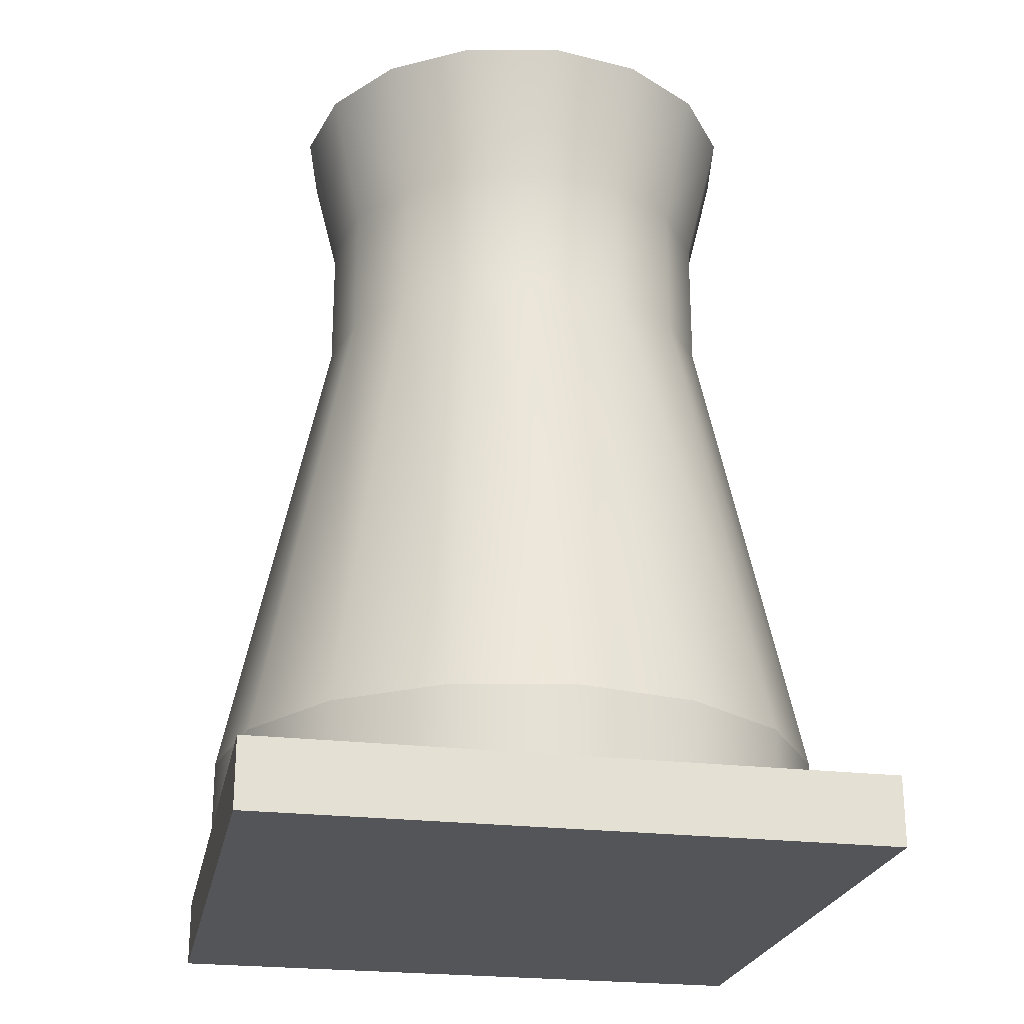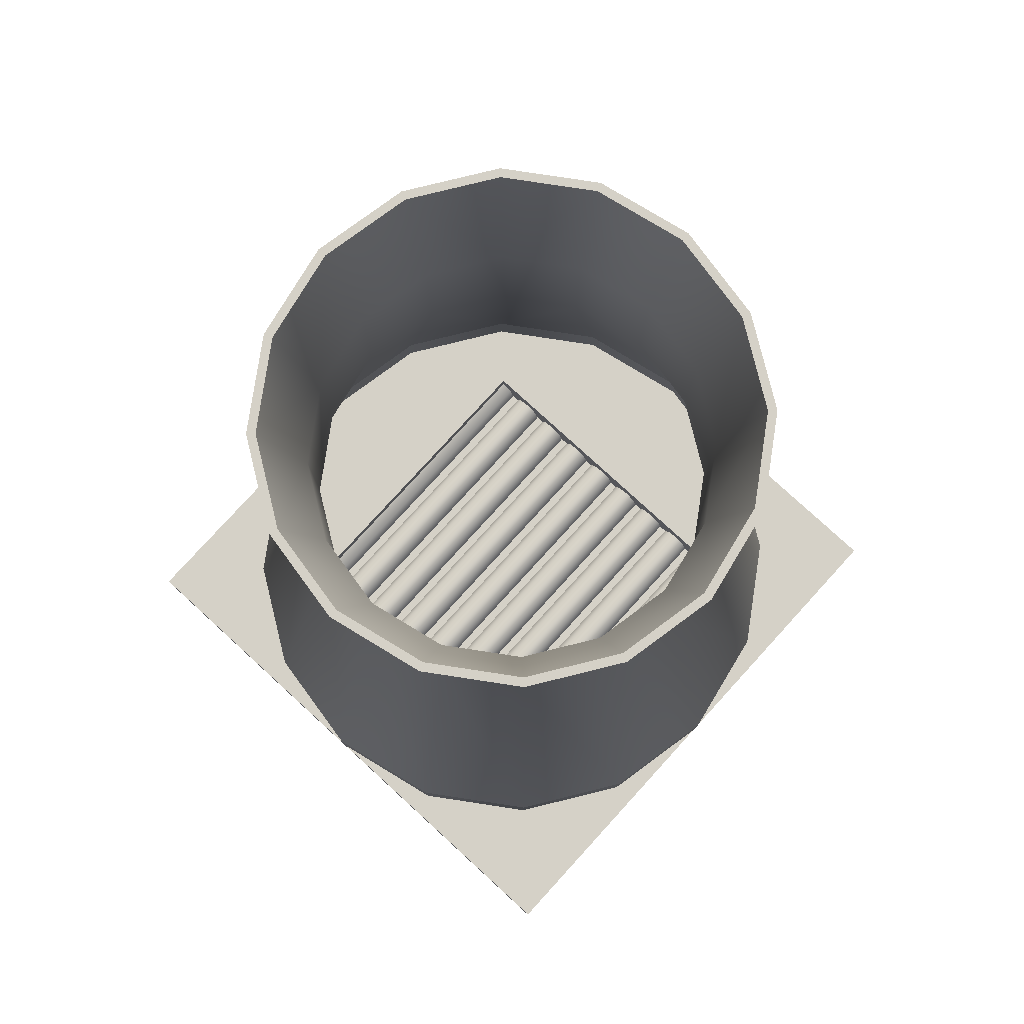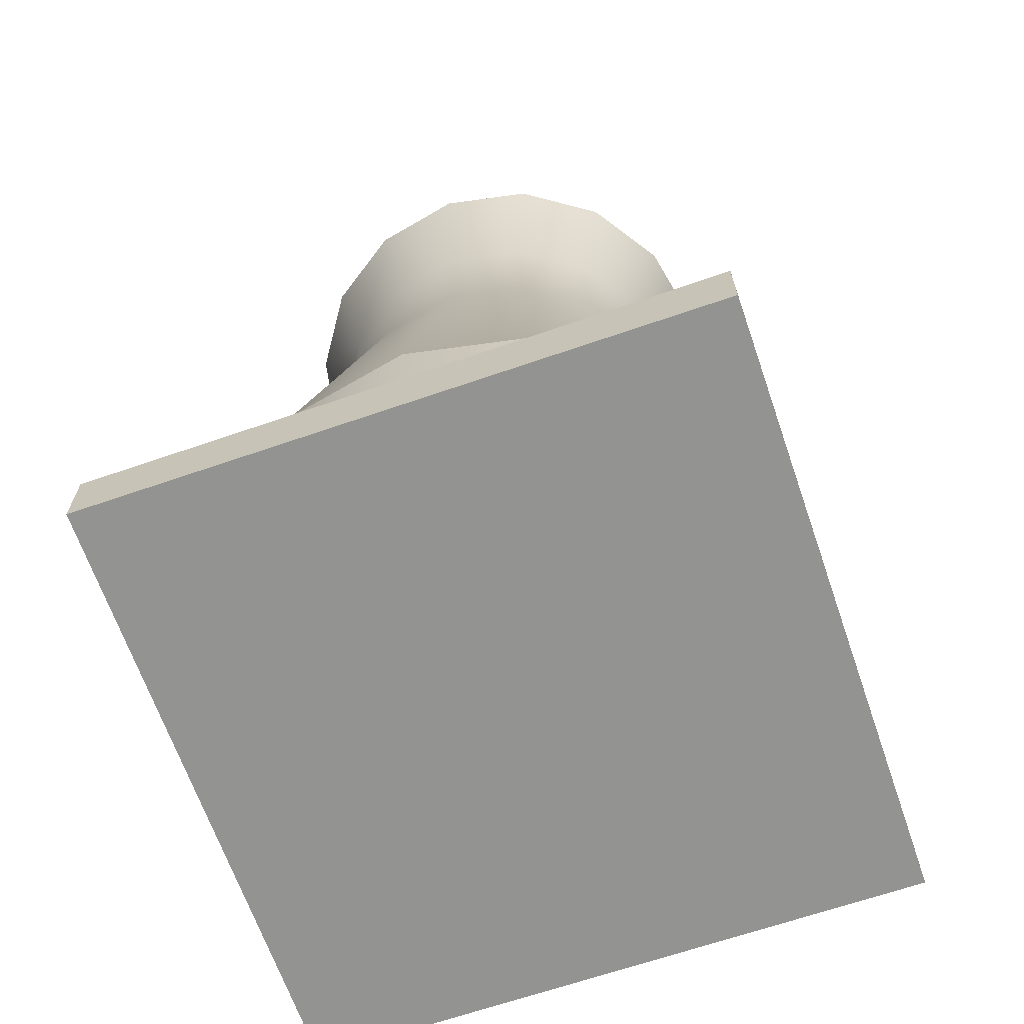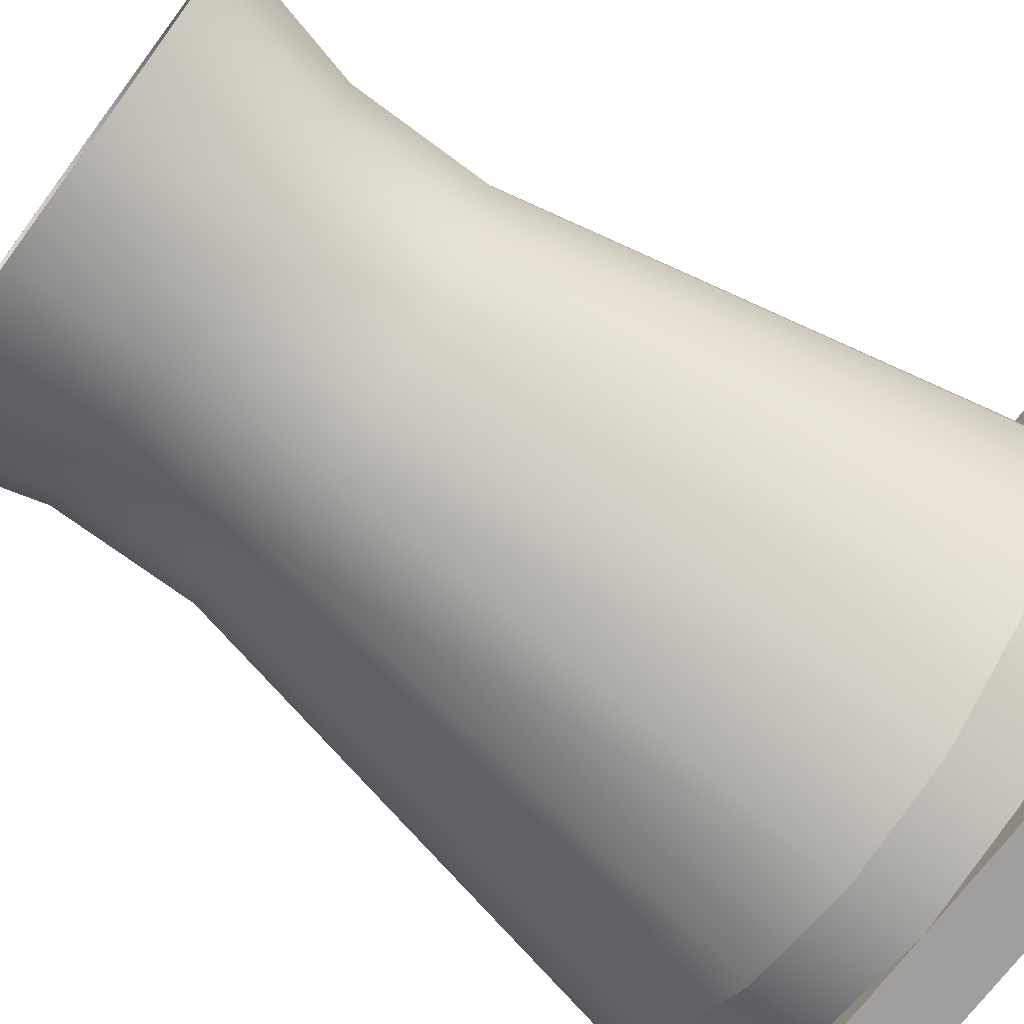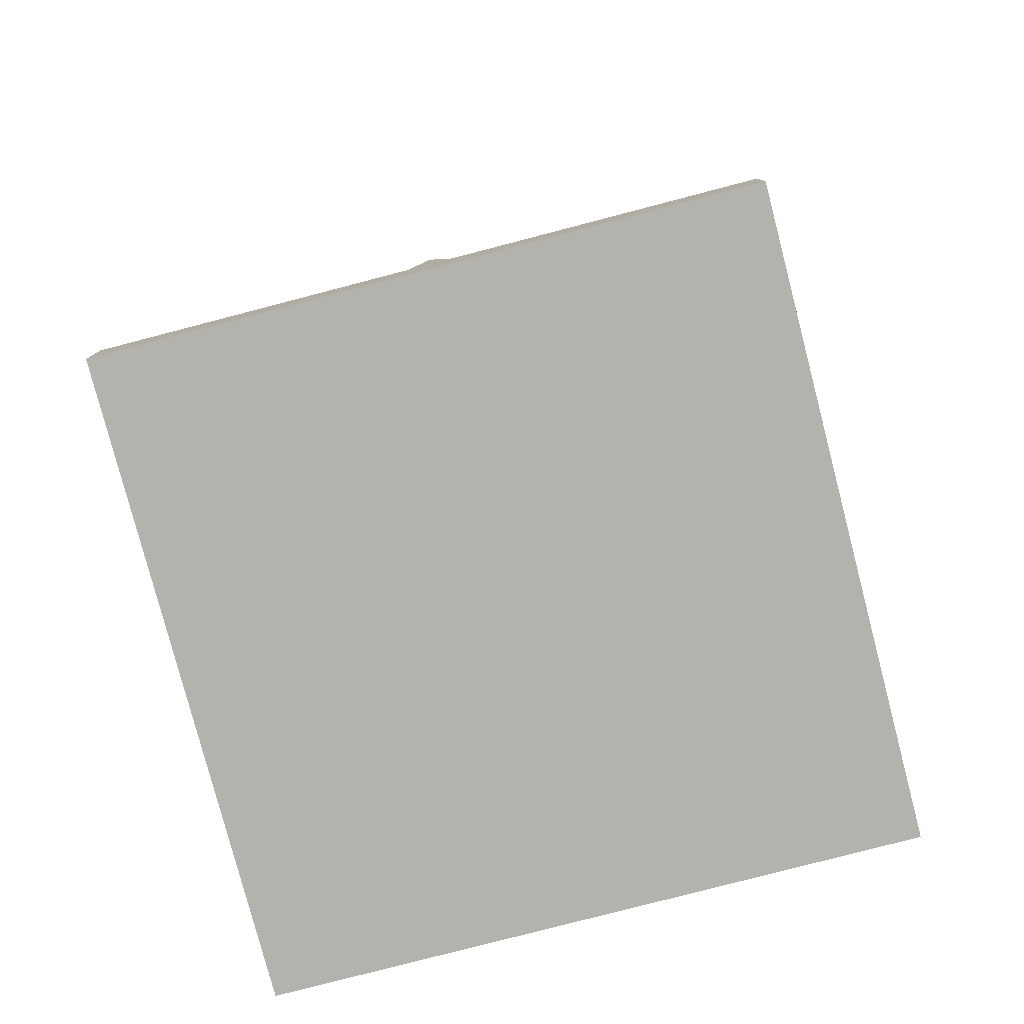
<metadata>
{"format":"obj","ext":"obj","renderer":"f3d","projection":"perspective","resolution":1024,"background":"white","views":[{"elev":-24.1,"azim":-101.3,"up":"+Y"},{"elev":79.5,"azim":-137.6,"up":"+Y"},{"elev":-66.6,"azim":-70.9,"up":"+Y"},{"elev":-71.3,"azim":-126.7,"up":"+Z"},{"elev":-79.4,"azim":14.6,"up":"+Y"}]}
</metadata>
<code>
o Cube_Cube.001
v -4 -0 5
v -4 1 5
v -4 0 -4
v -4 1 -4
v 5 -0 5
v 5 1 5
v 5 0 -4
v 5 1 -4
v 0.5 2 -4
v -1.222 2 -3.657
v -2.682 2 -2.682
v -3.657 2 -1.222
v -4 2 0.5
v -3.657 2 2.222
v -2.682 2 3.682
v -1.222 2 4.657
v 0.5 2 5
v 2.222 2 4.657
v 3.682 2 3.682
v 4.657 2 2.222
v 5 2 0.5
v 4.657 2 -1.222
v 3.682 2 -2.682
v 2.222 2 -3.657
v 0.5 9 -2.5
v -0.6481 9 -2.272
v -1.621 9 -1.621
v -2.272 9 -0.6481
v -2.5 9 0.5
v -2.272 9 1.648
v -1.621 9 2.621
v -0.6481 9 3.272
v 0.5 9 3.5
v 1.648 9 3.272
v 2.621 9 2.621
v 3.272 9 1.648
v 3.5 9 0.5
v 3.272 9 -0.6481
v 2.621 9 -1.621
v 1.648 9 -2.272
v 0.5 11 -2.5
v -0.6481 11 -2.272
v -1.621 11 -1.621
v -2.272 11 -0.648
v -2.5 11 0.5
v -2.272 11 1.648
v -1.621 11 2.621
v -0.6481 11 3.272
v 0.5 11 3.5
v 1.648 11 3.272
v 2.621 11 2.621
v 3.272 11 1.648
v 3.5 11 0.5
v 3.272 11 -0.648
v 2.621 11 -1.621
v 1.648 11 -2.272
v 0.5 13 -3
v -0.8394 13 -2.734
v -1.975 13 -1.975
v -2.734 13 -0.8394
v -3 13 0.5
v -2.734 13 1.839
v -1.975 13 2.975
v -0.8394 13 3.734
v 0.5 13 4
v 1.839 13 3.734
v 2.975 13 2.975
v 3.734 13 1.839
v 4 13 0.5
v 3.734 13 -0.8394
v 2.975 13 -1.975
v 1.839 13 -2.734
v 0.5 2 4.875
v 0.5 9 3.375
v 0.5 11 3.375
v 0.5 13 3.875
v 0.5 2 -3.875
v 0.5 9 -2.375
v 0.5 11 -2.375
v 0.5 13 -2.875
v 4.875 2 0.5
v 3.375 9 0.5
v 3.375 11 0.5
v 3.875 13 0.5
v -3.875 2 0.5
v -2.375 9 0.5
v -2.375 11 0.5
v -2.875 13 0.5
v 3.594 2 3.594
v 2.533 9 2.533
v 2.533 11 2.533
v 2.886 13 2.886
v -2.594 2 -2.594
v -1.533 9 -1.533
v -1.533 11 -1.533
v -1.886 13 -1.886
v 3.594 2 -2.594
v 2.533 9 -1.533
v 2.533 11 -1.533
v 2.886 13 -1.886
v -2.594 2 3.594
v -1.533 9 2.533
v -1.533 11 2.533
v -1.886 13 2.886
v 4.542 2 2.174
v 3.156 9 1.6
v 3.156 11 1.6
v 3.618 13 1.792
v -3.542 2 -1.174
v -2.156 9 -0.6002
v -2.156 11 -0.6002
v -2.618 13 -0.7916
v 2.174 2 -3.542
v 1.6 9 -2.156
v 1.6 11 -2.156
v 1.792 13 -2.618
v -1.174 2 4.542
v -0.6002 9 3.156
v -0.6002 11 3.156
v -0.7916 13 3.618
v 4.542 2 -1.174
v 3.156 9 -0.6002
v 3.156 11 -0.6002
v 3.618 13 -0.7916
v -3.542 2 2.174
v -2.156 9 1.6
v -2.156 11 1.6
v -2.618 13 1.792
v -1.174 2 -3.542
v -0.6002 9 -2.156
v -0.6002 11 -2.156
v -0.7916 13 -2.618
v 2.174 2 4.542
v 1.6 9 3.156
v 1.6 11 3.156
v 1.792 13 3.618
v 0.5 1 -4
v -1.222 1 -3.657
v -2.682 1 -2.682
v -3.657 1 -1.222
v -4 1 0.5
v -3.657 1 2.222
v -2.682 1 3.682
v -1.222 1 4.657
v 0.5 1 5
v 2.222 1 4.657
v 3.682 1 3.682
v 4.657 1 2.222
v 5 1 0.5
v 4.657 1 -1.222
v 3.682 1 -2.682
v 2.222 1 -3.657
v 0.5 2 -4
v -1.222 2 -3.657
v -2.682 2 -2.682
v -3.657 2 -1.222
v -4 2 0.5
v -3.657 2 2.222
v -2.682 2 3.682
v -1.222 2 4.657
v 0.5 2 5
v 2.222 2 4.657
v 3.682 2 3.682
v 4.657 2 2.222
v 5 2 0.5
v 4.657 2 -1.222
v 3.682 2 -2.682
v 2.222 2 -3.657
v -2 1 3
v 3 1 3
v -2 1 -2
v 3 1 -2
v -2 0.5 -2
v -2 0.5 3
v 3 0.5 3
v 3 0.5 -2
v -1.375 0.75 -2
v -1.375 0.75 3
v -1.198 0.6768 -2
v -1.198 0.6768 3
v -1.125 0.5 -2
v -1.125 0.5 3
v -1.625 0.5 -2
v -1.625 0.5 3
v -1.552 0.6768 -2
v -1.552 0.6768 3
v 2.375 0.75 -2
v 2.375 0.75 3
v 2.552 0.6768 -2
v 2.552 0.6768 3
v 2.625 0.5 -2
v 2.625 0.5 3
v 2.125 0.5 -2
v 2.125 0.5 3
v 2.198 0.6768 -2
v 2.198 0.6768 3
v 1.75 0.75 -2
v 1.75 0.75 3
v 1.927 0.6768 -2
v 1.927 0.6768 3
v 2 0.5 -2
v 2 0.5 3
v 1.5 0.5 -2
v 1.5 0.5 3
v 1.573 0.6768 -2
v 1.573 0.6768 3
v 1.125 0.75 -2
v 1.125 0.75 3
v 1.302 0.6768 -2
v 1.302 0.6768 3
v 1.375 0.5 -2
v 1.375 0.5 3
v 0.875 0.5 -2
v 0.875 0.5 3
v 0.9482 0.6768 -2
v 0.9482 0.6768 3
v -0.75 0.75 -2
v -0.75 0.75 3
v -0.5732 0.6768 -2
v -0.5732 0.6768 3
v -0.5 0.5 -2
v -0.5 0.5 3
v -1 0.5 -2
v -1 0.5 3
v -0.9268 0.6768 -2
v -0.9268 0.6768 3
v -0.125 0.75 -2
v -0.125 0.75 3
v 0.05178 0.6768 -2
v 0.05178 0.6768 3
v 0.125 0.5 -2
v 0.125 0.5 3
v -0.375 0.5 -2
v -0.375 0.5 3
v -0.3018 0.6768 -2
v -0.3018 0.6768 3
v 0.5 0.75 -2
v 0.5 0.75 3
v 0.6768 0.6768 -2
v 0.6768 0.6768 3
v 0.75 0.5 -2
v 0.75 0.5 3
v 0.25 0.5 -2
v 0.25 0.5 3
v 0.3232 0.6768 -2
v 0.3232 0.6768 3
v 3 0.75 -2
v 3 0.75 3
v -1.823 0.6768 3
v -1.823 0.6768 -2
v -2 0.75 3
v -2 0.75 -2
v 2.75 0.5 -2
v 2.75 0.5 3
v 2.823 0.6768 -2
v 2.823 0.6768 3
v -1.75 0.5 -2
v -1.75 0.5 3
v 0.5 13 -3
v -0.8394 13 -2.734
v -1.975 13 -1.975
v -2.734 13 -0.8394
v -3 13 0.5
v -2.734 13 1.839
v -1.975 13 2.975
v -0.8394 13 3.734
v 0.5 13 4
v 1.839 13 3.734
v 2.975 13 2.975
v 3.734 13 1.839
v 4 13 0.5
v 3.734 13 -0.8394
v 2.975 13 -1.975
v 1.839 13 -2.734
v 0.5 13 3.875
v 0.5 13 -2.875
v 3.875 13 0.5
v -2.875 13 0.5
v 2.886 13 2.886
v -1.886 13 -1.886
v 2.886 13 -1.886
v -1.886 13 2.886
v 3.618 13 1.792
v -2.618 13 -0.7916
v 1.792 13 -2.618
v -0.7916 13 3.618
v 3.618 13 -0.7916
v -2.618 13 1.792
v -0.7916 13 -2.618
v 1.792 13 3.618
v 0.5 2 -4
v -1.222 2 -3.657
v -2.682 2 -2.682
v -3.657 2 -1.222
v -4 2 0.5
v -3.657 2 2.222
v -2.682 2 3.682
v -1.222 2 4.657
v 0.5 2 5
v 2.222 2 4.657
v 3.682 2 3.682
v 4.657 2 2.222
v 5 2 0.5
v 4.657 2 -1.222
v 3.682 2 -2.682
v 2.222 2 -3.657
v 0.5 2 4.875
v 0.5 2 -3.875
v 4.875 2 0.5
v -3.875 2 0.5
v 3.594 2 3.594
v -2.594 2 -2.594
v 3.594 2 -2.594
v -2.594 2 3.594
v 4.542 2 2.174
v -3.542 2 -1.174
v 2.174 2 -3.542
v -1.174 2 4.542
v 4.542 2 -1.174
v -3.542 2 2.174
v -1.174 2 -3.542
v 2.174 2 4.542
f 2 3 1
f 4 7 3
f 8 5 7
f 6 1 5
f 7 1 3
f 170 2 6
f 302 311 315
f 322 301 300
f 300 307 322
f 318 299 298
f 297 318 298
f 320 297 296
f 295 320 296
f 294 310 295
f 293 316 294
f 292 312 293
f 291 321 292
f 306 308 291
f 305 317 306
f 304 313 305
f 303 319 304
f 315 303 302
f 171 176 172
f 169 4 2
f 171 8 4
f 172 6 8
f 175 173 174
f 170 174 169
f 172 175 170
f 169 173 171
f 271 283 270
f 287 271 272
f 272 281 287
f 285 273 274
f 274 276 285
f 289 259 260
f 260 280 289
f 284 261 262
f 262 278 284
f 288 263 264
f 264 282 288
f 286 265 266
f 267 286 266
f 290 267 268
f 269 290 268
f 270 279 269
f 2 4 3
f 4 8 7
f 8 6 5
f 6 2 1
f 7 5 1
f 170 169 2
f 302 301 311
f 322 311 301
f 300 299 307
f 318 307 299
f 297 314 318
f 320 314 297
f 295 310 320
f 294 316 310
f 293 312 316
f 292 321 312
f 291 308 321
f 306 317 308
f 305 313 317
f 304 319 313
f 303 309 319
f 315 309 303
f 171 173 176
f 169 171 4
f 171 172 8
f 172 170 6
f 175 176 173
f 170 175 174
f 172 176 175
f 169 174 173
f 271 277 283
f 287 277 271
f 272 273 281
f 285 281 273
f 274 259 276
f 289 276 259
f 260 261 280
f 284 280 261
f 262 263 278
f 288 278 263
f 264 265 282
f 286 282 265
f 267 275 286
f 290 275 267
f 269 279 290
f 270 283 279
f 20 35 19
f 21 36 20
f 22 37 21
f 23 38 22
f 24 39 23
f 9 40 24
f 10 25 9
f 11 26 10
f 12 27 11
f 13 28 12
f 14 29 13
f 15 30 14
f 16 31 15
f 16 33 32
f 18 33 17
f 19 34 18
f 51 34 35
f 44 27 28
f 52 35 36
f 45 28 29
f 53 36 37
f 46 29 30
f 54 37 38
f 47 30 31
f 55 38 39
f 48 31 32
f 56 39 40
f 49 32 33
f 42 25 26
f 41 40 25
f 50 33 34
f 43 26 27
f 46 63 62
f 47 64 63
f 48 65 64
f 50 65 49
f 50 67 66
f 51 68 67
f 52 69 68
f 54 69 53
f 55 70 54
f 56 71 55
f 56 57 72
f 41 58 57
f 43 58 42
f 43 60 59
f 45 60 44
f 46 61 45
f 82 121 81
f 97 122 98
f 113 98 114
f 77 114 78
f 130 77 78
f 93 130 94
f 109 94 110
f 86 109 110
f 125 86 126
f 101 126 102
f 117 102 118
f 73 118 74
f 134 73 74
f 89 134 90
f 82 105 106
f 106 89 90
f 91 106 90
f 108 91 92
f 106 83 82
f 84 107 108
f 83 122 82
f 84 123 83
f 122 99 98
f 100 123 124
f 99 114 98
f 116 99 100
f 90 135 91
f 91 136 92
f 74 135 134
f 136 75 76
f 74 119 75
f 75 120 76
f 103 118 102
f 120 103 104
f 126 103 102
f 104 127 128
f 87 126 86
f 88 127 87
f 110 87 86
f 88 111 112
f 95 110 94
f 112 95 96
f 94 131 95
f 95 132 96
f 78 131 130
f 132 79 80
f 78 115 79
f 79 116 80
f 150 165 149
f 143 158 142
f 151 166 150
f 144 159 143
f 152 167 151
f 145 160 144
f 138 153 137
f 137 168 152
f 146 161 145
f 139 154 138
f 147 162 146
f 140 155 139
f 148 163 147
f 141 156 140
f 149 164 148
f 142 157 141
f 178 179 177
f 180 181 179
f 184 185 183
f 186 177 185
f 188 189 187
f 190 191 189
f 194 195 193
f 196 187 195
f 198 199 197
f 200 201 199
f 204 205 203
f 206 197 205
f 208 209 207
f 210 211 209
f 214 215 213
f 216 207 215
f 218 219 217
f 220 221 219
f 224 225 223
f 226 217 225
f 228 229 227
f 230 231 229
f 234 235 233
f 236 227 235
f 238 239 237
f 240 241 239
f 244 245 243
f 246 237 245
f 249 257 250
f 251 250 252
f 254 255 253
f 256 247 255
f 20 36 35
f 21 37 36
f 22 38 37
f 23 39 38
f 24 40 39
f 9 25 40
f 10 26 25
f 11 27 26
f 12 28 27
f 13 29 28
f 14 30 29
f 15 31 30
f 16 32 31
f 16 17 33
f 18 34 33
f 19 35 34
f 51 50 34
f 44 43 27
f 52 51 35
f 45 44 28
f 53 52 36
f 46 45 29
f 54 53 37
f 47 46 30
f 55 54 38
f 48 47 31
f 56 55 39
f 49 48 32
f 42 41 25
f 41 56 40
f 50 49 33
f 43 42 26
f 46 47 63
f 47 48 64
f 48 49 65
f 50 66 65
f 50 51 67
f 51 52 68
f 52 53 69
f 54 70 69
f 55 71 70
f 56 72 71
f 56 41 57
f 41 42 58
f 43 59 58
f 43 44 60
f 45 61 60
f 46 62 61
f 82 122 121
f 97 121 122
f 113 97 98
f 77 113 114
f 130 129 77
f 93 129 130
f 109 93 94
f 86 85 109
f 125 85 86
f 101 125 126
f 117 101 102
f 73 117 118
f 134 133 73
f 89 133 134
f 82 81 105
f 106 105 89
f 91 107 106
f 108 107 91
f 106 107 83
f 84 83 107
f 83 123 122
f 84 124 123
f 122 123 99
f 100 99 123
f 99 115 114
f 116 115 99
f 90 134 135
f 91 135 136
f 74 75 135
f 136 135 75
f 74 118 119
f 75 119 120
f 103 119 118
f 120 119 103
f 126 127 103
f 104 103 127
f 87 127 126
f 88 128 127
f 110 111 87
f 88 87 111
f 95 111 110
f 112 111 95
f 94 130 131
f 95 131 132
f 78 79 131
f 132 131 79
f 78 114 115
f 79 115 116
f 150 166 165
f 143 159 158
f 151 167 166
f 144 160 159
f 152 168 167
f 145 161 160
f 138 154 153
f 137 153 168
f 146 162 161
f 139 155 154
f 147 163 162
f 140 156 155
f 148 164 163
f 141 157 156
f 149 165 164
f 142 158 157
f 178 180 179
f 180 182 181
f 184 186 185
f 186 178 177
f 188 190 189
f 190 192 191
f 194 196 195
f 196 188 187
f 198 200 199
f 200 202 201
f 204 206 205
f 206 198 197
f 208 210 209
f 210 212 211
f 214 216 215
f 216 208 207
f 218 220 219
f 220 222 221
f 224 226 225
f 226 218 217
f 228 230 229
f 230 232 231
f 234 236 235
f 236 228 227
f 238 240 239
f 240 242 241
f 244 246 245
f 246 238 237
f 249 258 257
f 251 249 250
f 254 256 255
f 256 248 247

</code>
